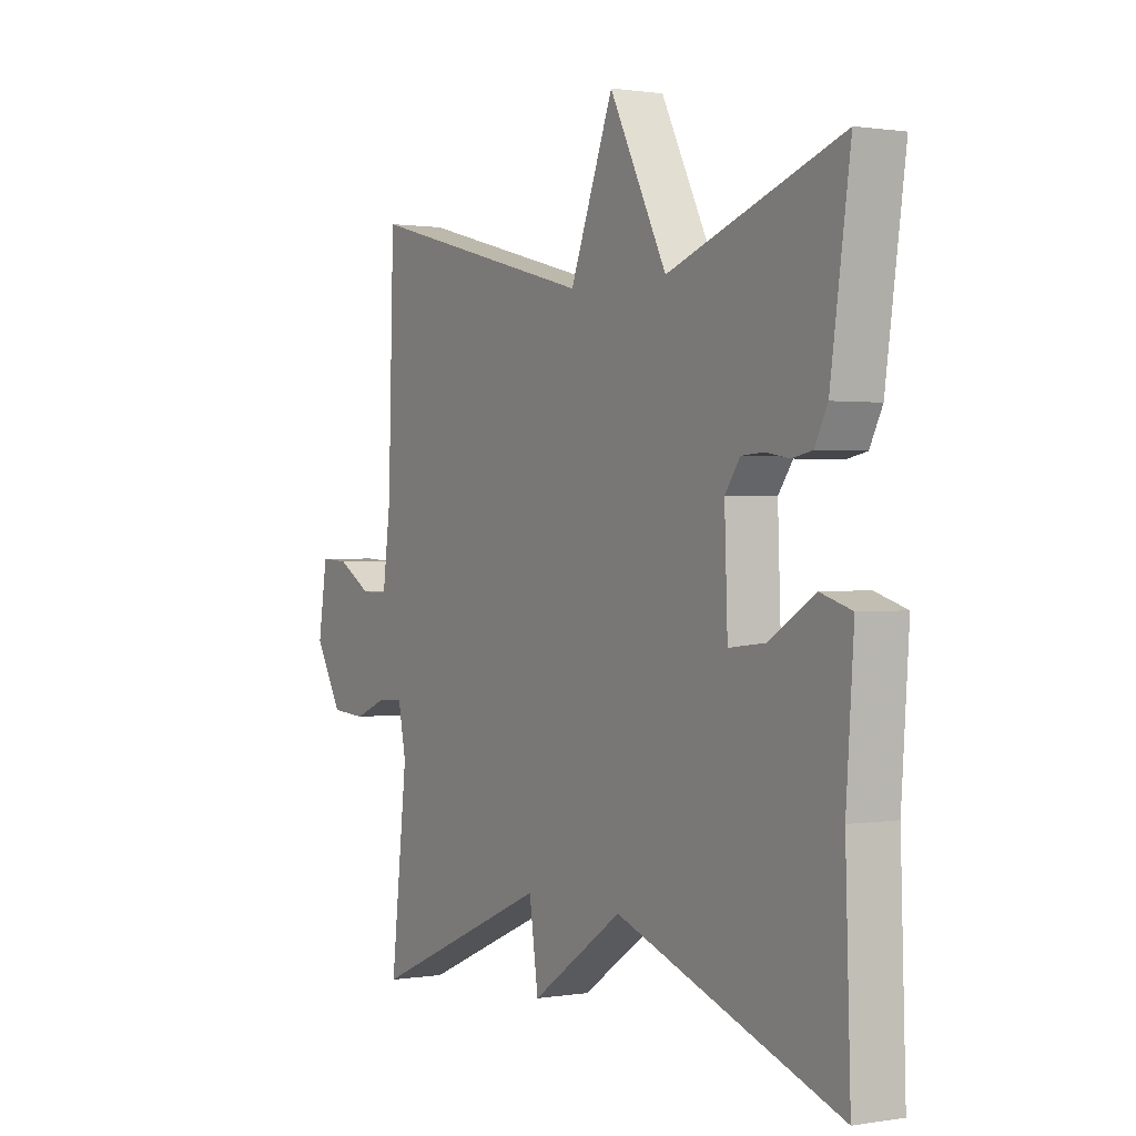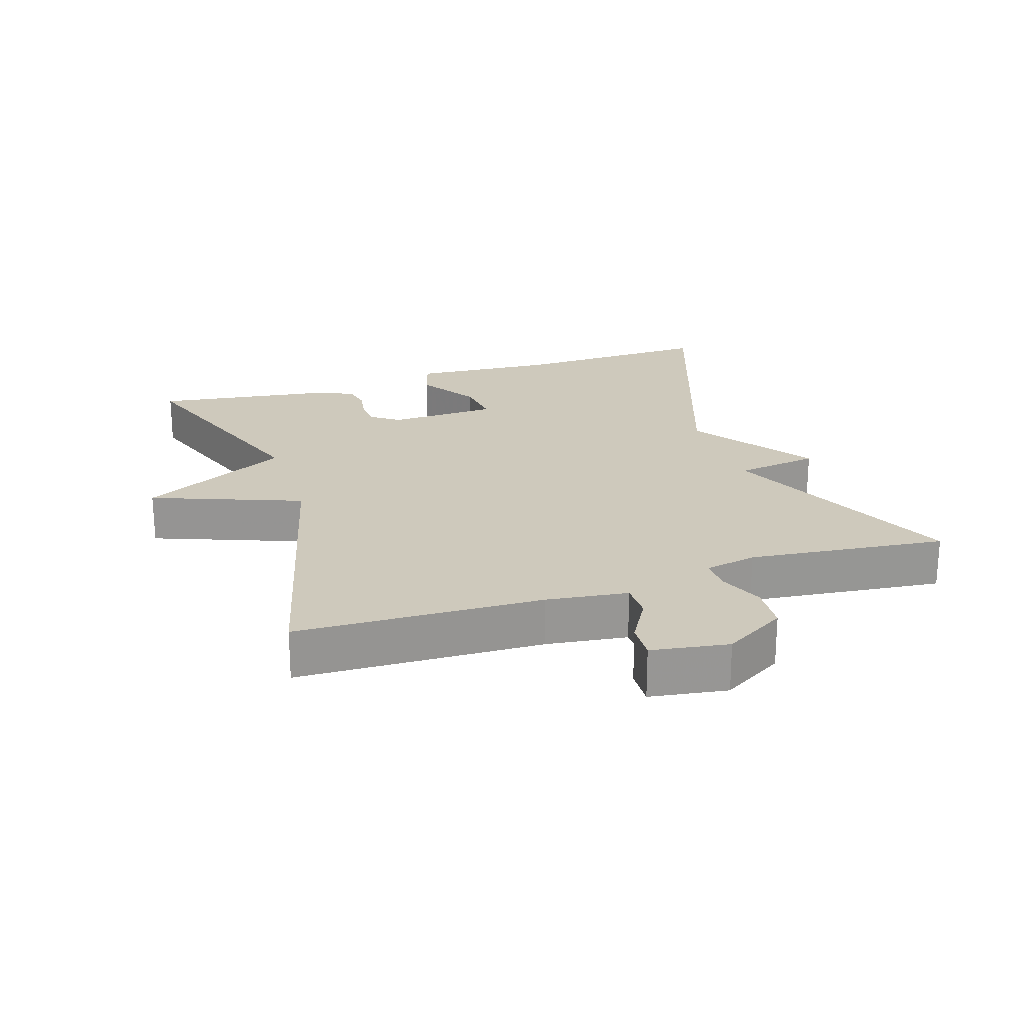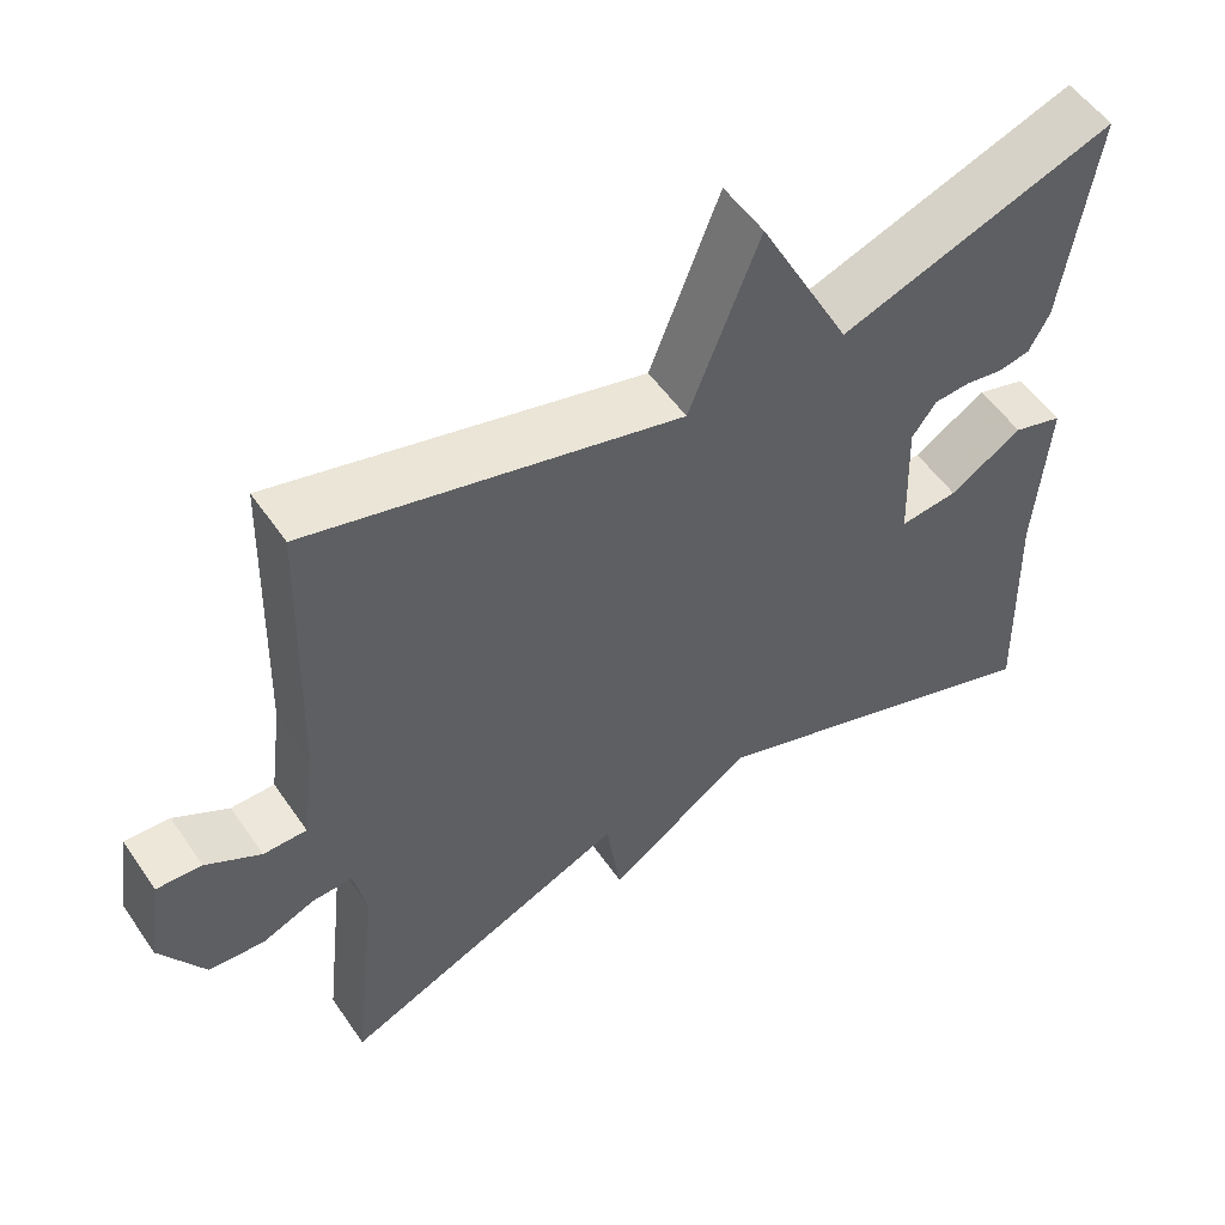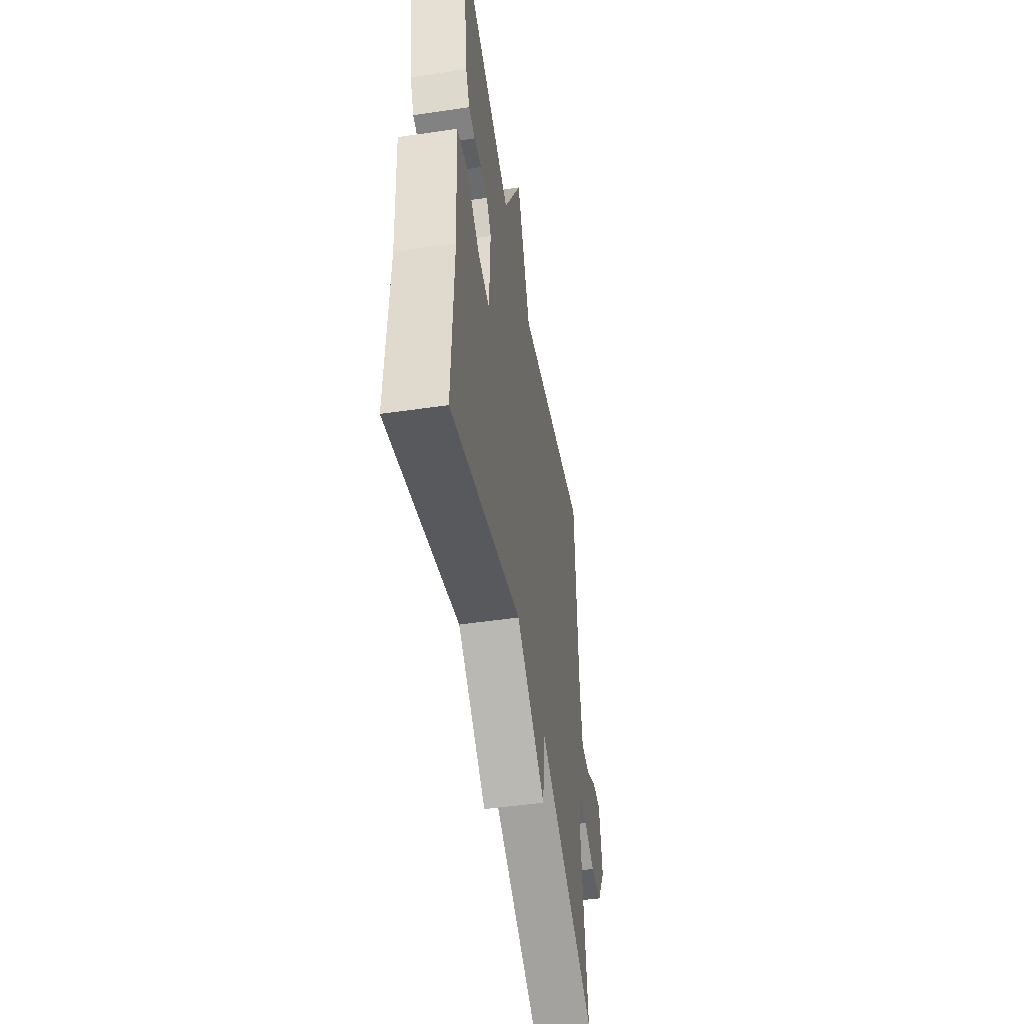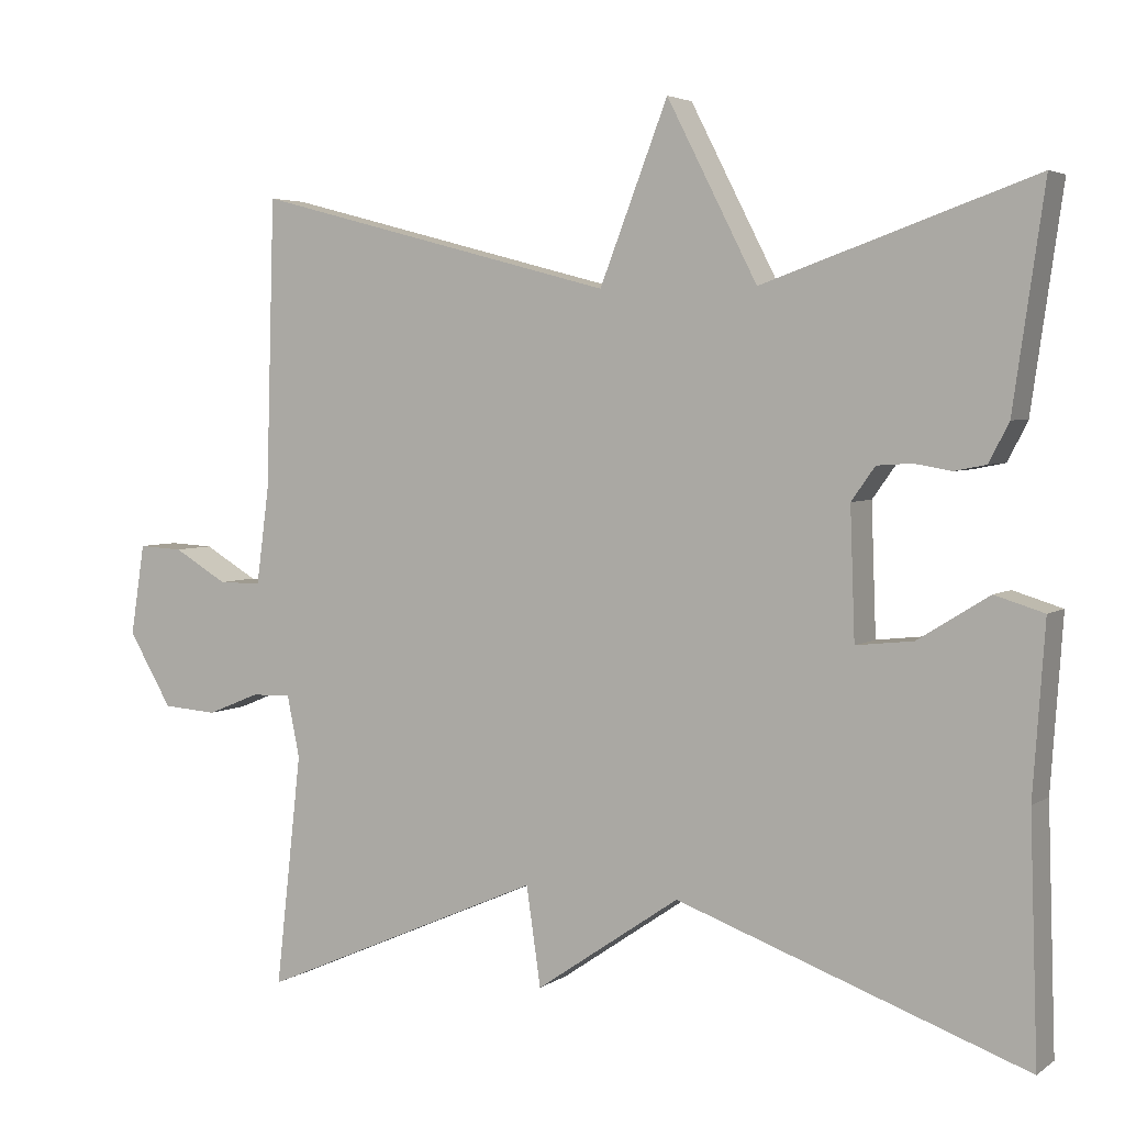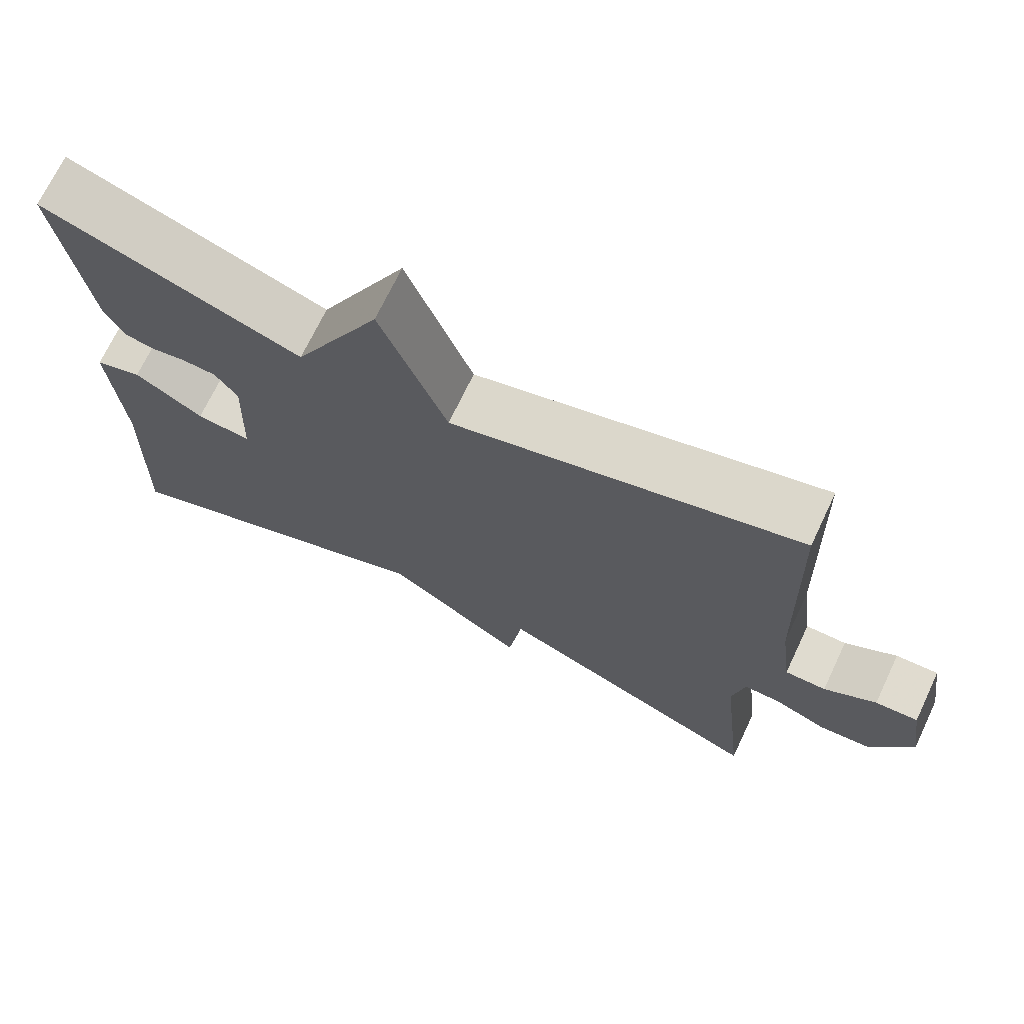
<metadata>
{"format":"obj","ext":"obj","renderer":"f3d","projection":"perspective","resolution":1024,"background":"white","views":[{"elev":0.9,"azim":-121.0,"up":"+Z"},{"elev":22.5,"azim":71.8,"up":"+Y"},{"elev":53.8,"azim":146.2,"up":"+Z"},{"elev":-49.7,"azim":-80.8,"up":"+Z"},{"elev":4.0,"azim":-153.2,"up":"+Z"},{"elev":70.5,"azim":25.4,"up":"+Z"}]}
</metadata>
<code>
v 0.5 0.07 -0.5
v 0.14 0.07 -0.342
v 0.122 0.07 -0.467
v -0.06 0.07 -0.342
v -0.5 0.07 -0.5
v -0.49 0.07 -0.198
v -0.505 0.07 0.016
v -0.443 0.07 0.035
v -0.353 0.07 -0.021
v -0.281 0.07 -0.029
v -0.275 0.07 0.134
v -0.305 0.07 0.176
v -0.349 0.07 0.179
v -0.396 0.07 0.171
v -0.436 0.07 0.179
v -0.461 0.07 0.228
v -0.5 0.07 0.5
v -0.159 0.07 0.38
v -0.045 0.07 0.602
v 0.041 0.07 0.38
v 0.5 0.07 0.5
v 0.511 0.07 0.134
v 0.527 0.07 0.013
v 0.581 0.07 0.013
v 0.649 0.07 0.053
v 0.705 0.07 0.056
v 0.723 0.07 -0.059
v 0.668 0.07 -0.152
v 0.599 0.07 -0.157
v 0.533 0.07 -0.13
v 0.483 0.07 -0.128
v 0.467 0.07 -0.206
v 0.5 0 -0.5
v 0.14 0 -0.342
v 0.122 0 -0.467
v -0.06 0 -0.342
v -0.5 0 -0.5
v -0.49 0 -0.198
v -0.505 0 0.016
v -0.443 0 0.035
v -0.353 0 -0.021
v -0.281 0 -0.029
v -0.275 0 0.134
v -0.305 0 0.176
v -0.349 0 0.179
v -0.396 0 0.171
v -0.436 0 0.179
v -0.461 0 0.228
v -0.5 0 0.5
v -0.159 0 0.38
v -0.045 0 0.602
v 0.041 0 0.38
v 0.5 0 0.5
v 0.511 0 0.134
v 0.527 0 0.013
v 0.581 0 0.013
v 0.649 0 0.053
v 0.705 0 0.056
v 0.723 0 -0.059
v 0.668 0 -0.152
v 0.599 0 -0.157
v 0.533 0 -0.13
v 0.483 0 -0.128
v 0.467 0 -0.206
f 28 29 30
f 27 28 30
f 26 27 30
f 25 26 30
f 24 25 30
f 23 24 30 31
f 22 23 31
f 22 31 32
f 21 22 32
f 20 21 32
f 18 19 20
f 16 17 18
f 15 16 18
f 14 15 18
f 13 14 18
f 12 13 18 20
f 32 1 2
f 20 32 2
f 12 20 2
f 11 12 2
f 6 7 8 9
f 6 9 10
f 5 6 10
f 4 5 10
f 4 10 11
f 3 4 11
f 2 3 11
f 62 61 60
f 62 60 59
f 62 59 58
f 62 58 57
f 62 57 56
f 63 62 56 55
f 63 55 54
f 64 63 54
f 64 54 53
f 64 53 52
f 52 51 50
f 50 49 48
f 50 48 47
f 50 47 46
f 50 46 45
f 52 50 45 44
f 34 33 64
f 34 64 52
f 34 52 44
f 34 44 43
f 41 40 39 38
f 42 41 38
f 42 38 37
f 42 37 36
f 43 42 36
f 43 36 35
f 43 35 34
f 1 33 34 2
f 2 34 35 3
f 3 35 36 4
f 4 36 37 5
f 5 37 38 6
f 6 38 39 7
f 7 39 40 8
f 8 40 41 9
f 9 41 42 10
f 10 42 43 11
f 11 43 44 12
f 12 44 45 13
f 13 45 46 14
f 14 46 47 15
f 15 47 48 16
f 16 48 49 17
f 17 49 50 18
f 18 50 51 19
f 19 51 52 20
f 20 52 53 21
f 21 53 54 22
f 22 54 55 23
f 23 55 56 24
f 24 56 57 25
f 25 57 58 26
f 26 58 59 27
f 27 59 60 28
f 28 60 61 29
f 29 61 62 30
f 30 62 63 31
f 31 63 64 32
f 32 64 33 1

</code>
